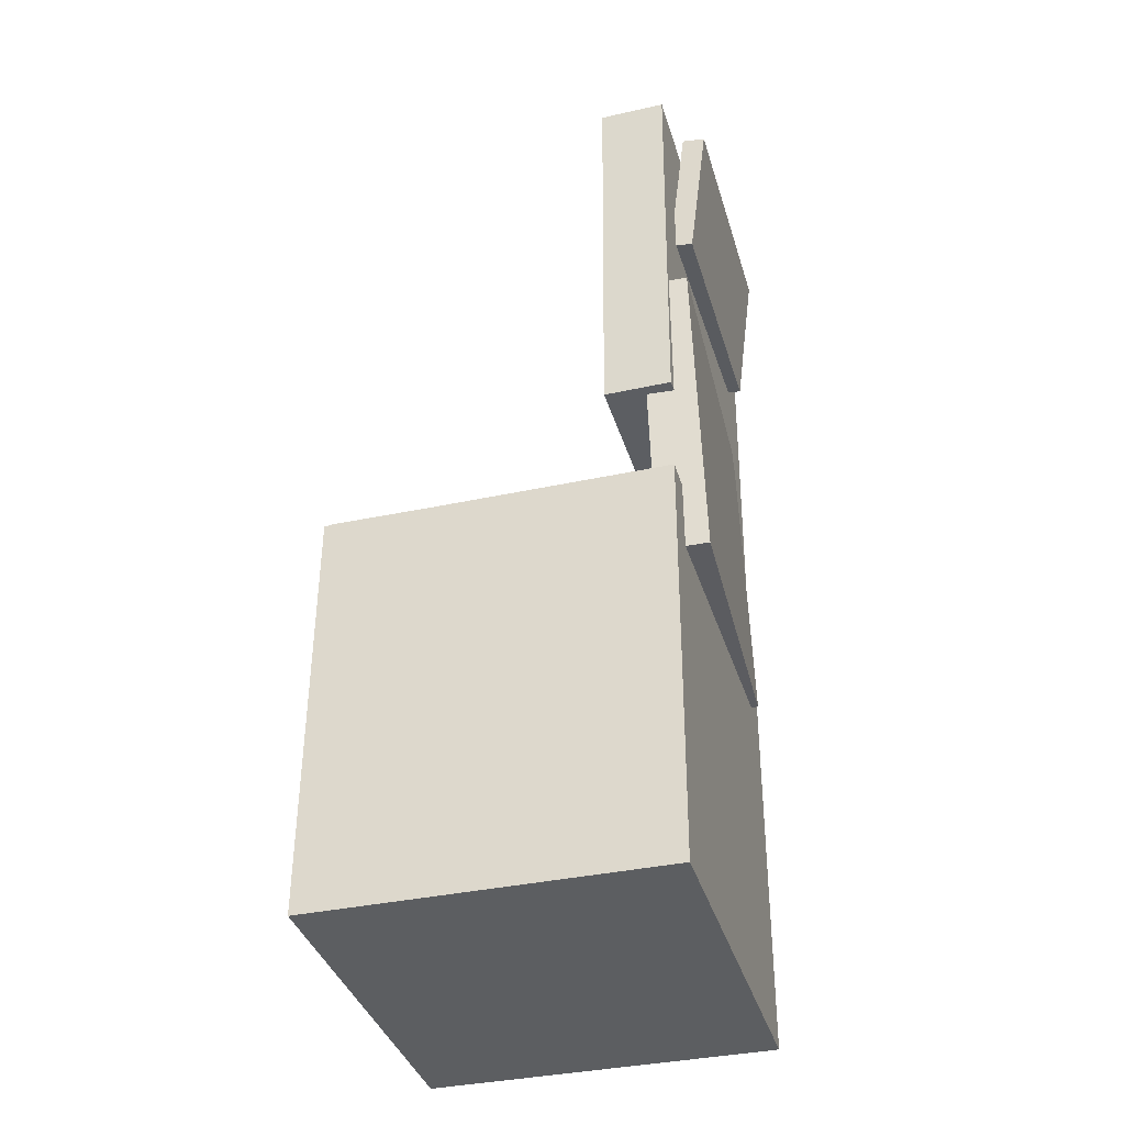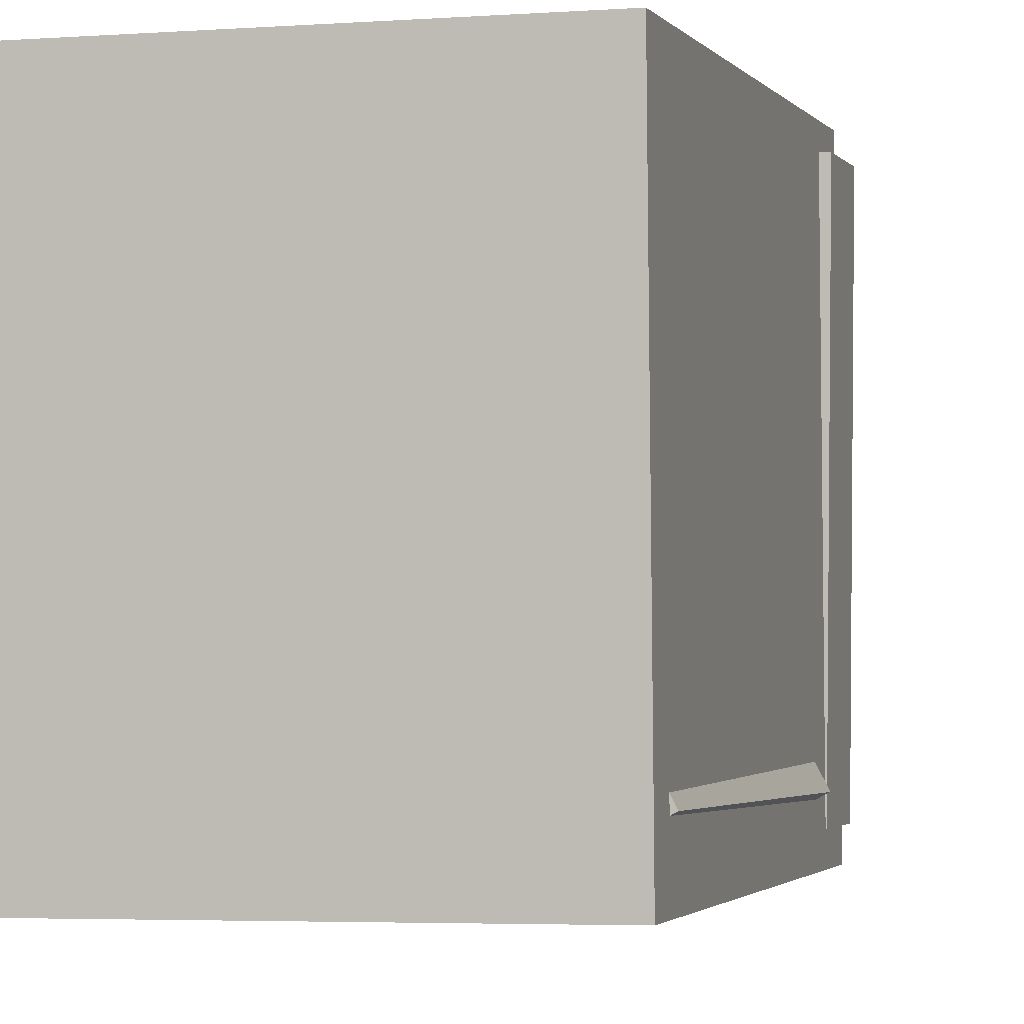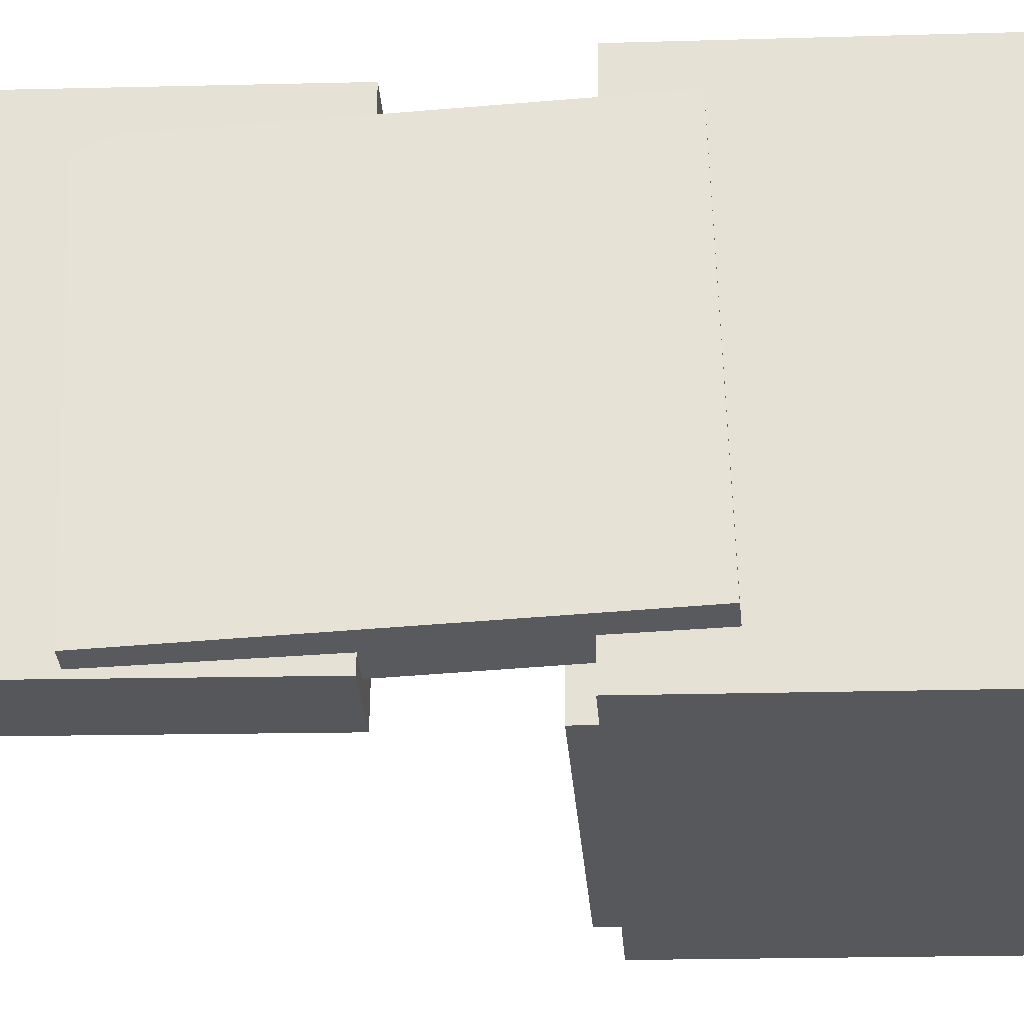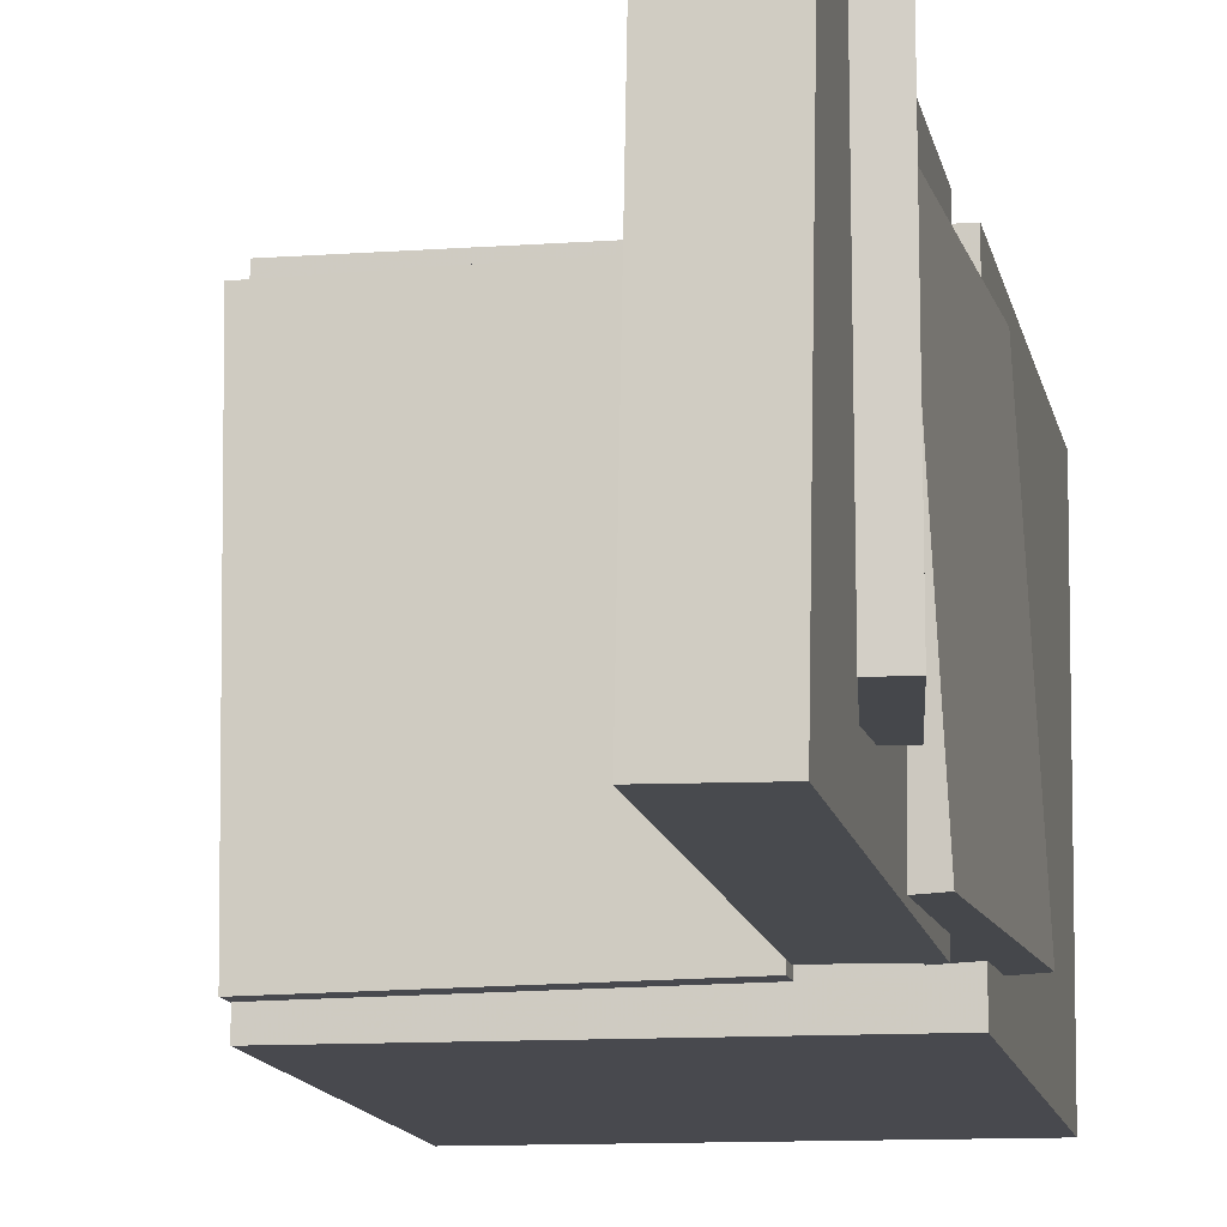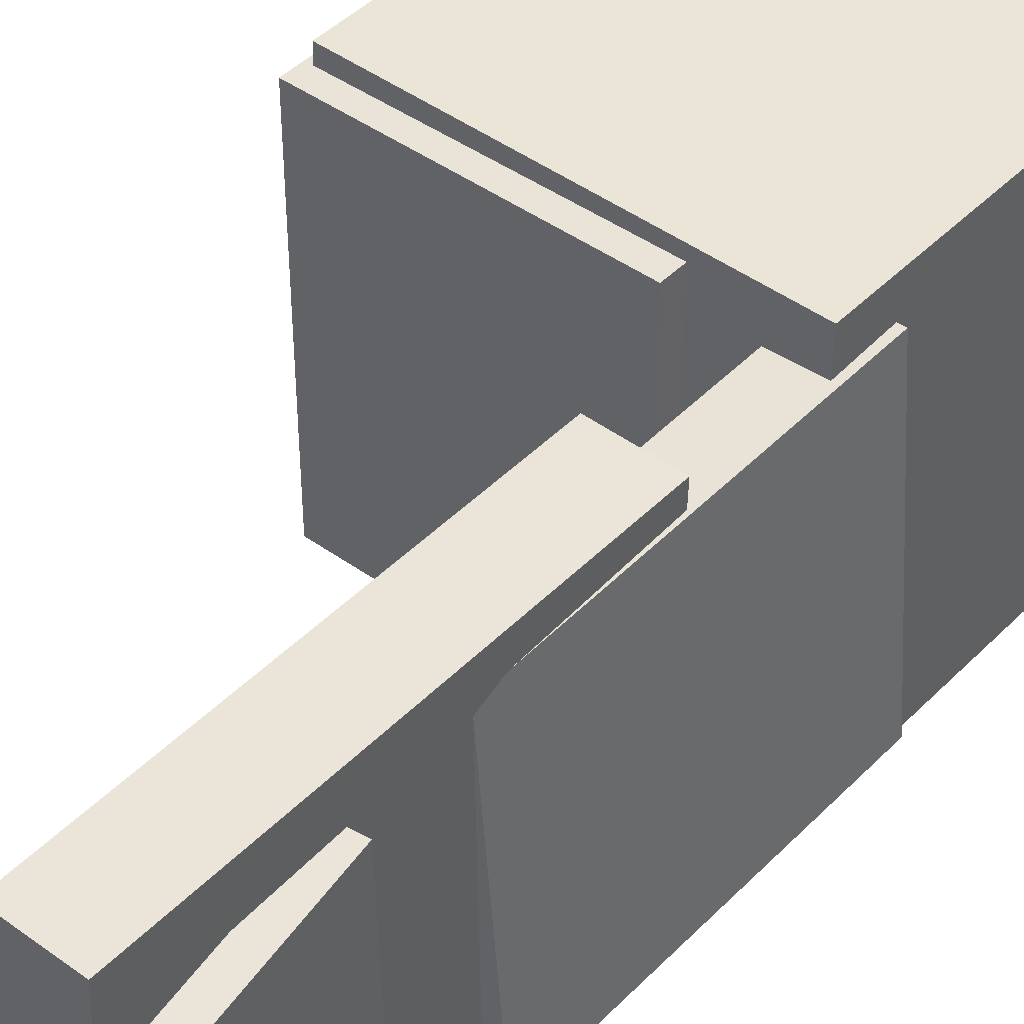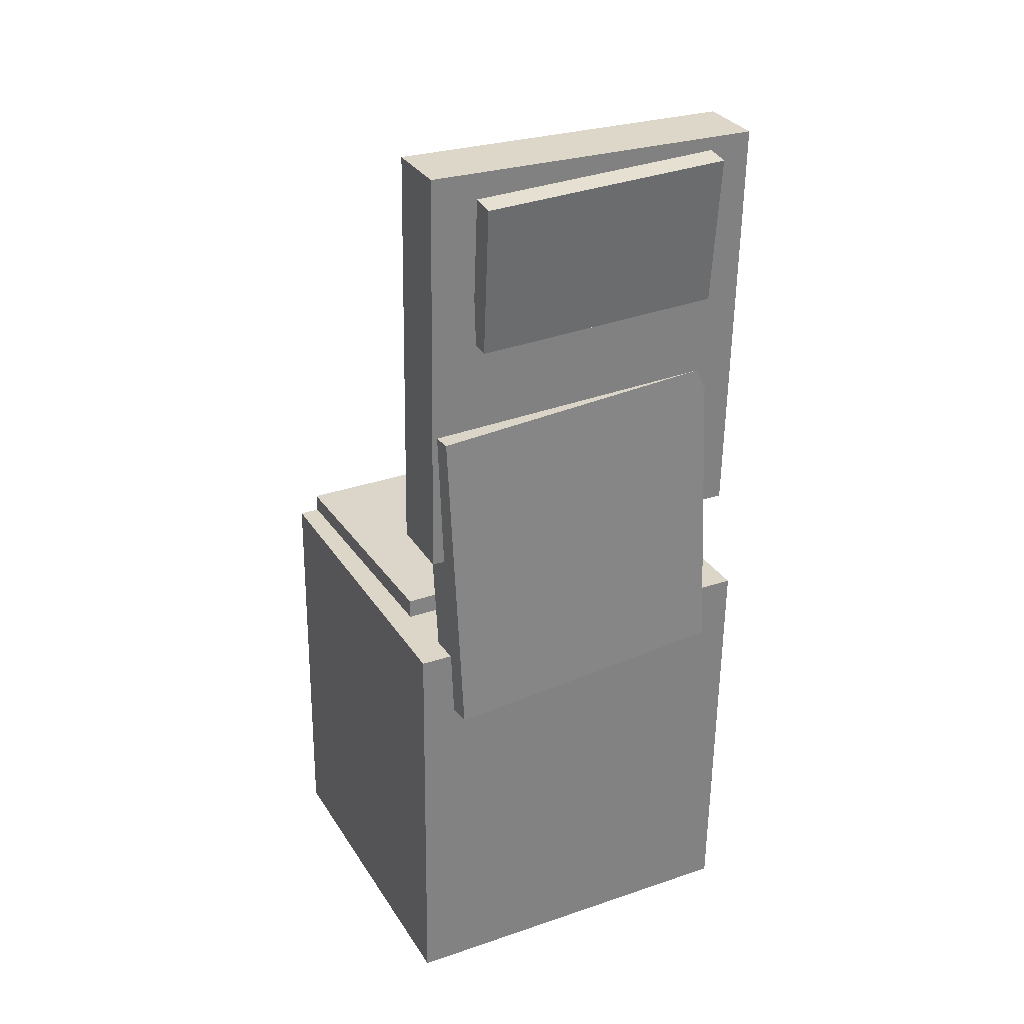
<metadata>
{"format":"obj","ext":"obj","renderer":"f3d","projection":"perspective","resolution":1024,"background":"white","views":[{"elev":-36.6,"azim":-164.5,"up":"+Y"},{"elev":-2.4,"azim":15.2,"up":"+Z"},{"elev":-28.0,"azim":-86.3,"up":"+Z"},{"elev":-12.0,"azim":-169.2,"up":"+Z"},{"elev":44.3,"azim":-139.8,"up":"+Z"},{"elev":30.4,"azim":-117.1,"up":"+Y"}]}
</metadata>
<code>
v -0.1699 0.4085 -0.1107
v -0.1702 0.4145 0.1124
v -0.1492 0.4112 -0.1107
v -0.1495 0.4172 0.1124
v -0.1522 0.2735 -0.1071
v -0.1525 0.2795 0.1161
v -0.1315 0.2762 -0.1071
v -0.1317 0.2822 0.116
f 1.0 7.0 5.0
f 1.0 3.0 7.0
f 1.0 4.0 3.0
f 1.0 2.0 4.0
f 3.0 8.0 7.0
f 3.0 4.0 8.0
f 5.0 7.0 8.0
f 5.0 8.0 6.0
f 1.0 5.0 6.0
f 1.0 6.0 2.0
f 2.0 6.0 8.0
f 2.0 8.0 4.0
v -0.06148 -0.07372 -0.1438
v -0.05796 -0.07625 0.1564
v -0.06109 -0.01872 -0.1433
v -0.05756 -0.02126 0.1568
v 0.1701 -0.07534 -0.1465
v 0.1736 -0.07788 0.1536
v 0.1705 -0.02035 -0.146
v 0.174 -0.02288 0.1541
f 9.0 15.0 13.0
f 9.0 11.0 15.0
f 9.0 12.0 11.0
f 9.0 10.0 12.0
f 11.0 16.0 15.0
f 11.0 12.0 16.0
f 13.0 15.0 16.0
f 13.0 16.0 14.0
f 9.0 13.0 14.0
f 9.0 14.0 10.0
f 10.0 14.0 16.0
f 10.0 16.0 12.0
v -0.07714 0.4298 -0.1448
v -0.08177 0.4247 0.1568
v -0.07597 0.06704 -0.1509
v -0.08061 0.062 0.1507
v -0.1368 0.4296 -0.1457
v -0.1415 0.4245 0.1558
v -0.1357 0.06686 -0.1518
v -0.1403 0.06182 0.1498
f 17.0 23.0 21.0
f 17.0 19.0 23.0
f 17.0 20.0 19.0
f 17.0 18.0 20.0
f 19.0 24.0 23.0
f 19.0 20.0 24.0
f 21.0 23.0 24.0
f 21.0 24.0 22.0
f 17.0 21.0 22.0
f 17.0 22.0 18.0
f 18.0 22.0 24.0
f 18.0 24.0 20.0
v 0.1495 -0.3823 -0.1406
v 0.1529 -0.09883 -0.1414
v 0.1728 -0.3825 -0.1286
v 0.1762 -0.09907 -0.1294
v 0.1329 -0.382 -0.1085
v 0.1363 -0.09854 -0.1093
v 0.1562 -0.3823 -0.09647
v 0.1596 -0.09878 -0.0973
f 25.0 31.0 29.0
f 25.0 27.0 31.0
f 25.0 28.0 27.0
f 25.0 26.0 28.0
f 27.0 32.0 31.0
f 27.0 28.0 32.0
f 29.0 31.0 32.0
f 29.0 32.0 30.0
f 25.0 29.0 30.0
f 25.0 30.0 26.0
f 26.0 30.0 32.0
f 26.0 32.0 28.0
v -0.1527 0.1943 -0.1444
v -0.1398 0.2035 0.1251
v -0.1089 0.1932 -0.1464
v -0.096 0.2025 0.1231
v -0.1591 -0.09776 -0.1341
v -0.1463 -0.08854 0.1354
v -0.1153 -0.0988 -0.1361
v -0.1025 -0.08958 0.1334
f 33.0 39.0 37.0
f 33.0 35.0 39.0
f 33.0 36.0 35.0
f 33.0 34.0 36.0
f 35.0 40.0 39.0
f 35.0 36.0 40.0
f 37.0 39.0 40.0
f 37.0 40.0 38.0
f 33.0 37.0 38.0
f 33.0 38.0 34.0
f 34.0 38.0 40.0
f 34.0 40.0 36.0
v -0.1402 -0.04034 0.167
v -0.1403 -0.4117 0.162
v 0.1679 -0.0405 0.1686
v 0.1678 -0.4118 0.1636
v -0.1384 -0.03588 -0.1656
v -0.1386 -0.4072 -0.1706
v 0.1697 -0.03604 -0.164
v 0.1695 -0.4073 -0.169
f 41.0 47.0 45.0
f 41.0 43.0 47.0
f 41.0 44.0 43.0
f 41.0 42.0 44.0
f 43.0 48.0 47.0
f 43.0 44.0 48.0
f 45.0 47.0 48.0
f 45.0 48.0 46.0
f 41.0 45.0 46.0
f 41.0 46.0 42.0
f 42.0 46.0 48.0
f 42.0 48.0 44.0

</code>
